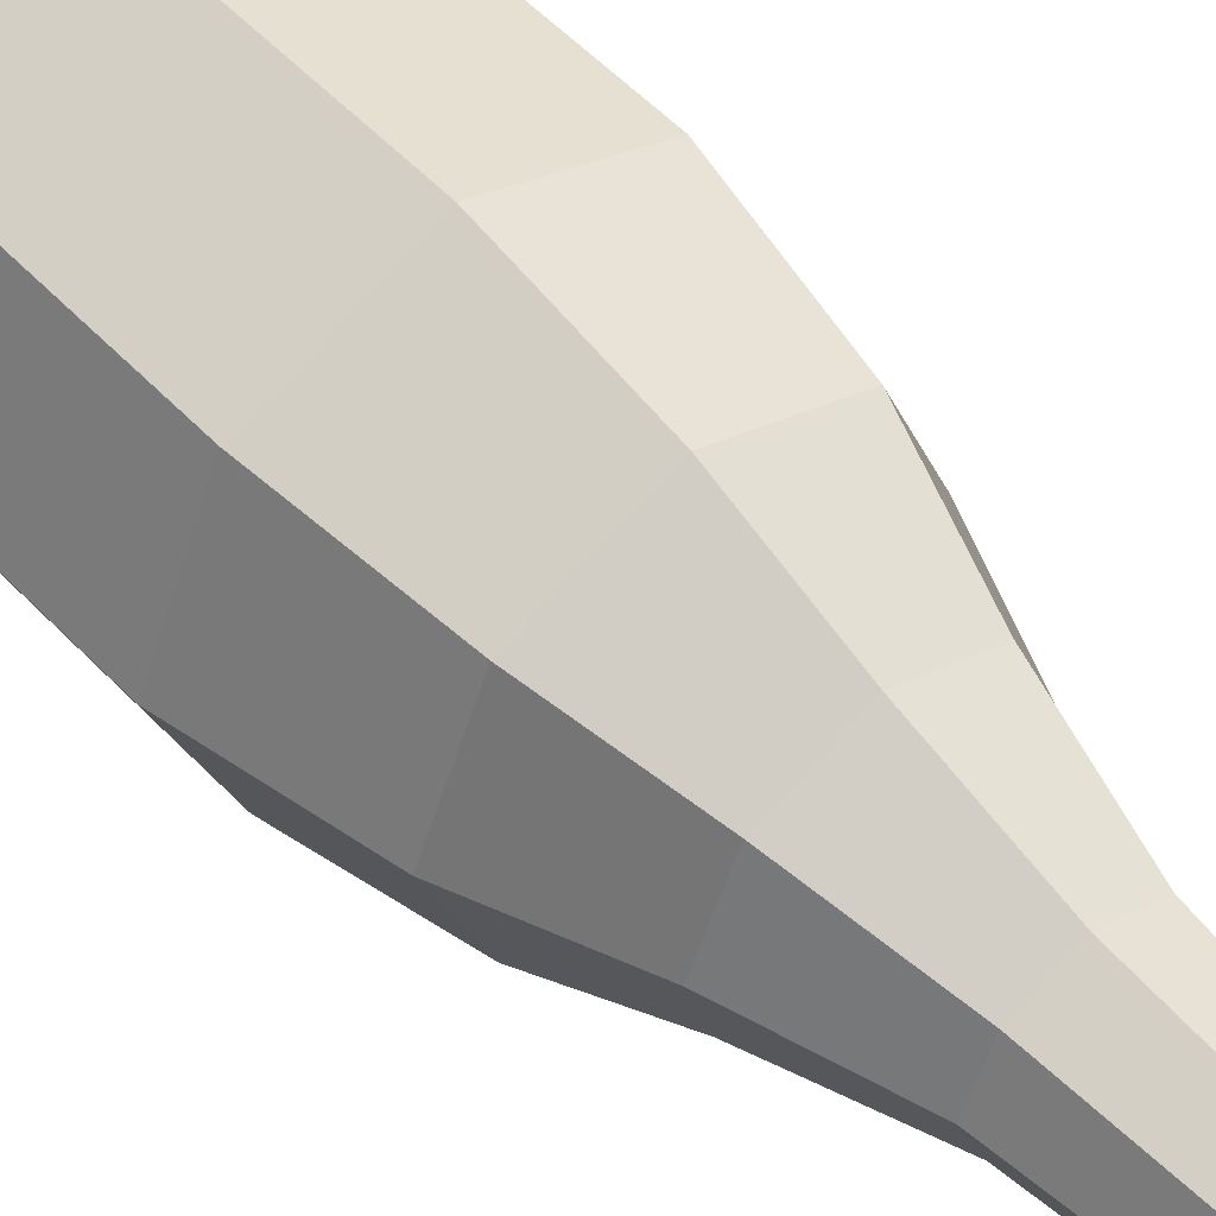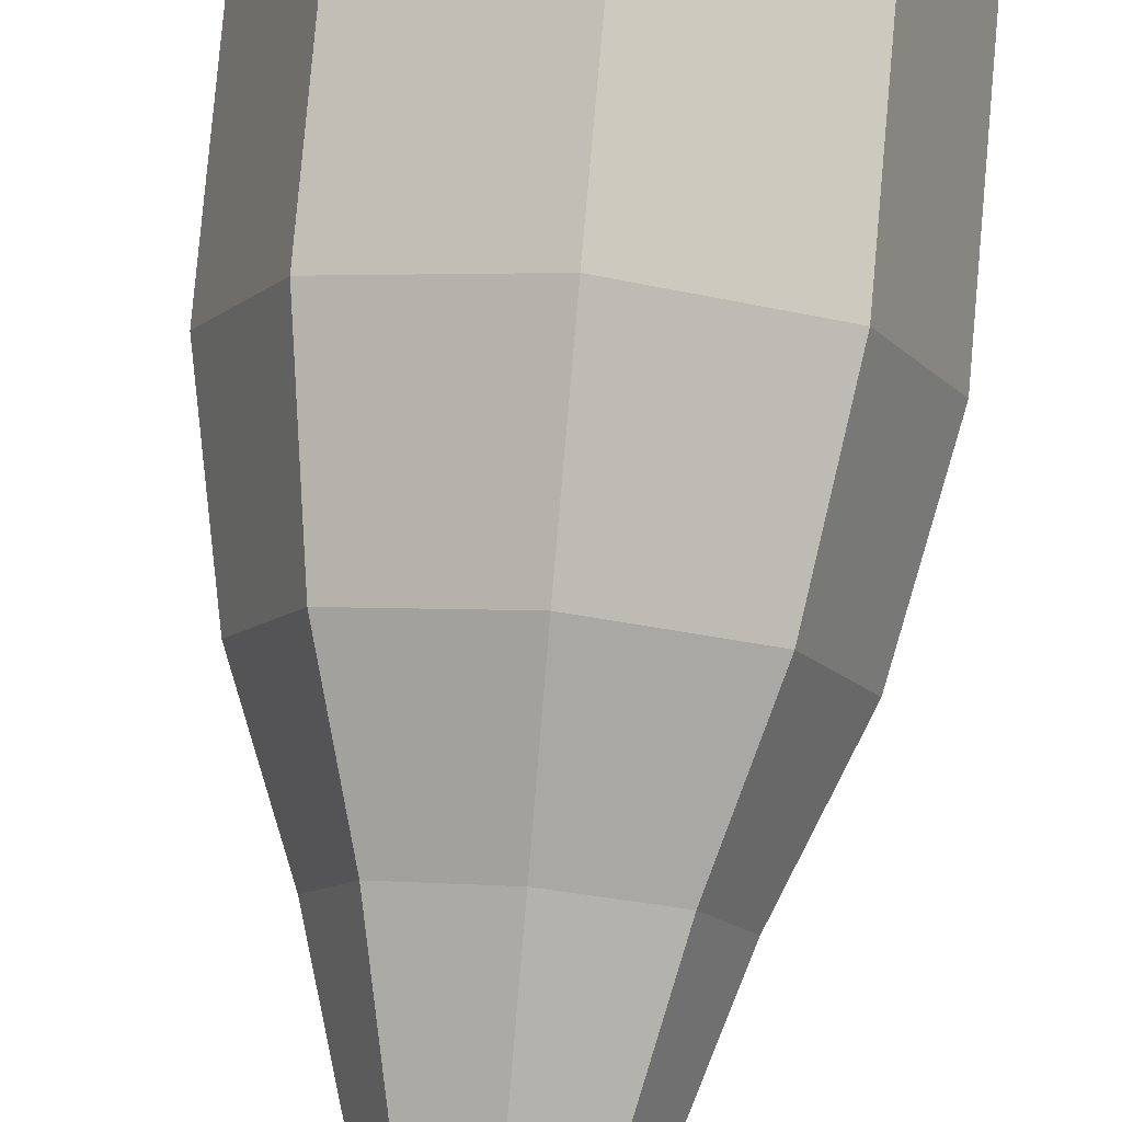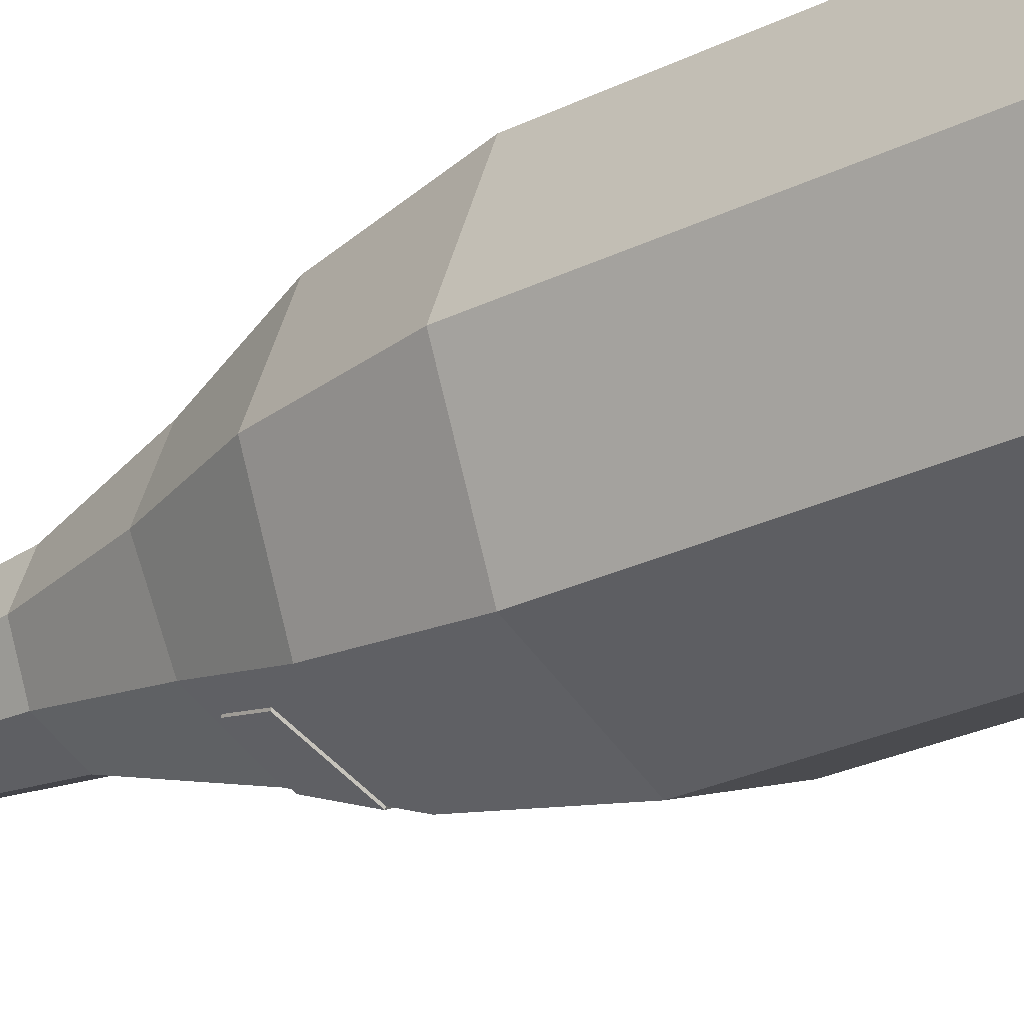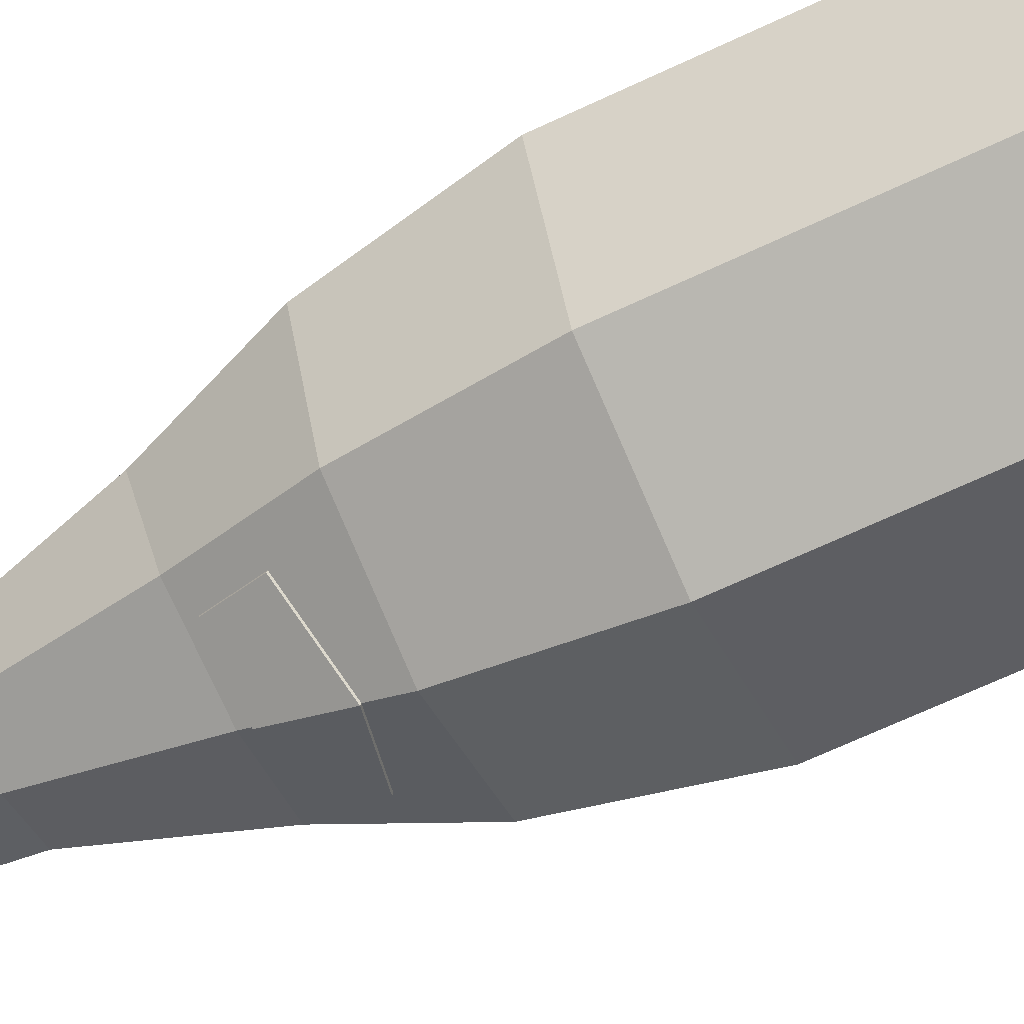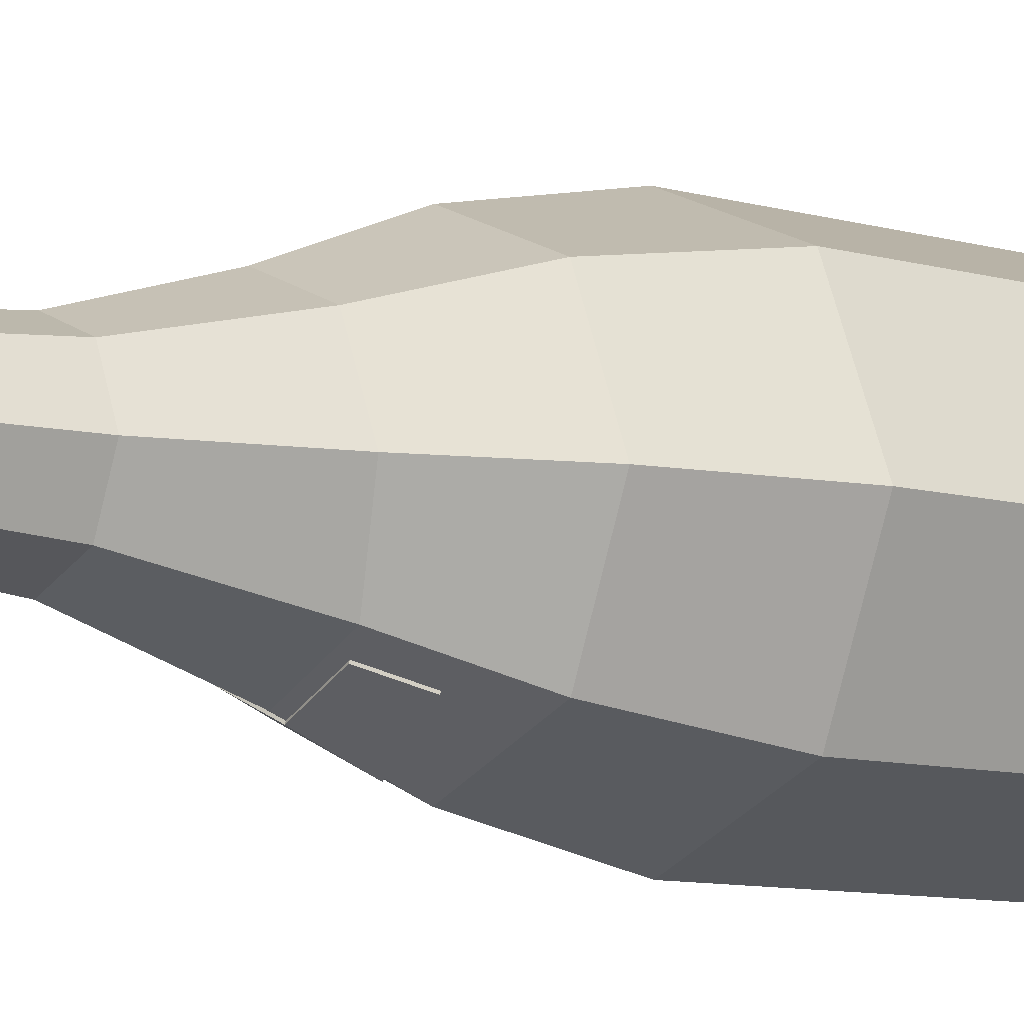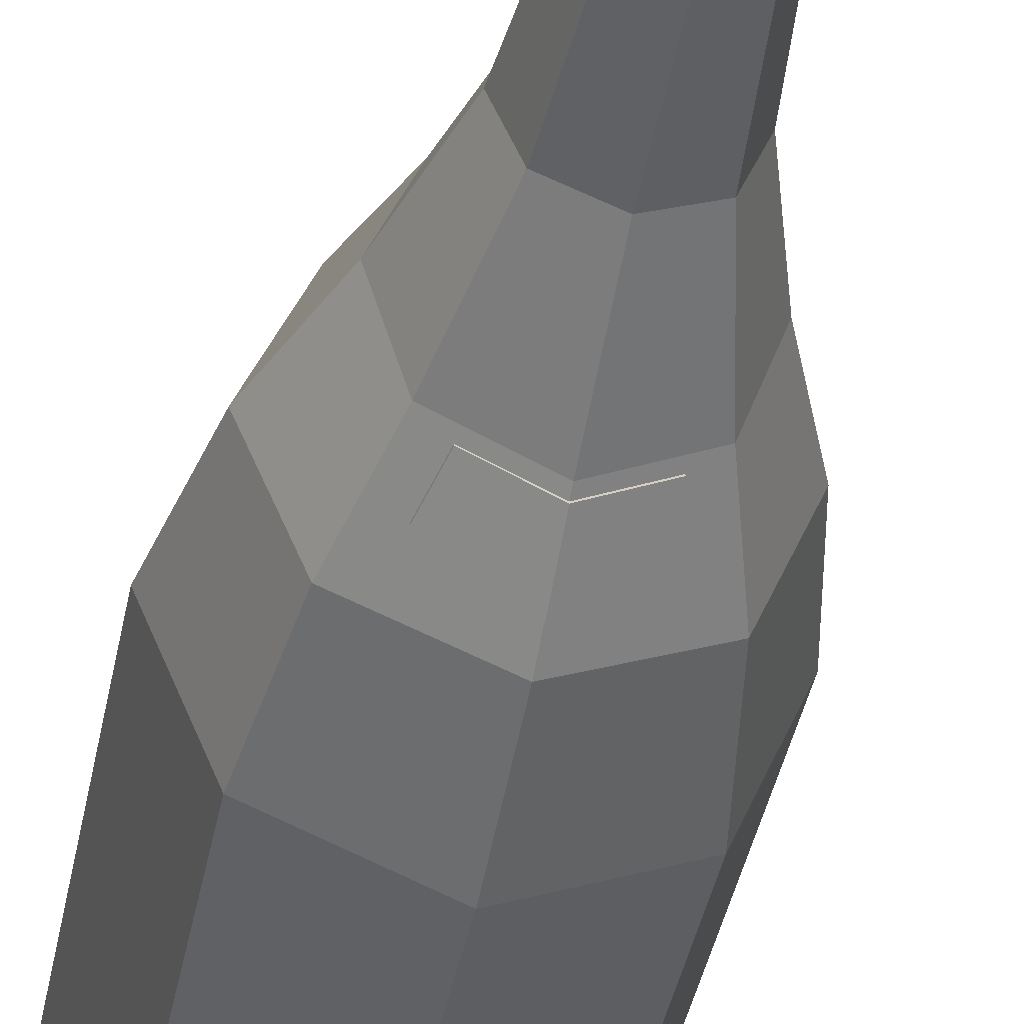
<metadata>
{"format":"obj","ext":"obj","renderer":"f3d","projection":"perspective","resolution":1024,"background":"white","views":[{"elev":52.5,"azim":138.3,"up":"+Z"},{"elev":79.5,"azim":-174.9,"up":"+Z"},{"elev":-25.9,"azim":-51.5,"up":"+Z"},{"elev":-64.3,"azim":-64.2,"up":"+Z"},{"elev":-8.7,"azim":-128.7,"up":"+Z"},{"elev":-41.6,"azim":169.0,"up":"+Z"}]}
</metadata>
<code>
g Bottle_of_Champagne_Circle.009
v 0 -0.001588 -1.414
v -1 -0.001588 -1
v -1.414 -0.001588 0
v -1 -0.001588 1
v 0 -0.001588 1.414
v 1 -0.001588 1
v 1.414 -0.001588 -0
v 1 -0.001588 -1
v 0 0.3993 -1.543
v -1.091 0.3993 -1.091
v -1.543 0.3993 0
v -1.091 0.3993 1.091
v 0 0.3993 1.543
v 1.091 0.3993 1.091
v 1.543 0.3993 -0
v 1.091 0.3993 -1.091
v 0 0.1372 -1.513
v -1.07 0.1372 1.07
v 1.07 0.1372 1.07
v 0 0.1372 1.513
v 1.07 0.1372 -1.07
v 1.513 0.1372 -0
v -1.513 0.1372 0
v -1.07 0.1372 -1.07
v 0 4.193 -1.55
v -1.096 4.193 -1.096
v -1.55 4.193 0
v -1.096 4.193 1.096
v 0 4.193 1.55
v 1.096 4.193 1.096
v 1.55 4.193 -0
v 1.096 4.193 -1.096
v 0 5.417 -1.299
v -0.9189 5.417 -0.9189
v -1.299 5.417 0
v -0.9189 5.417 0.9189
v 0 5.417 1.299
v 0.9189 5.417 0.9189
v 1.299 5.417 -0
v 0.9189 5.417 -0.9189
v 0 6.269 -0.9532
v -0.6637 6.305 -0.6637
v -0.9025 6.394 0
v -0.6382 6.394 0.6382
v 0 6.394 0.9025
v 0.6382 6.394 0.6382
v 0.9025 6.394 -0
v 0.6637 6.305 -0.6637
v 0 7.429 -0.5874
v -0.4154 7.429 -0.4154
v -0.5874 7.429 0
v -0.4154 7.429 0.4154
v 0 7.429 0.5874
v 0.4154 7.429 0.4154
v 0.5874 7.429 -0
v 0.4154 7.429 -0.4154
v 0 8.613 -0.504
v -0.3564 8.613 -0.3564
v -0.504 8.613 0
v -0.3564 8.613 0.3564
v 0 8.613 0.504
v 0.3564 8.613 0.3564
v 0.504 8.613 -0
v 0.3564 8.613 -0.3564
v 0 9.241 -0.4807
v -0.3399 9.241 -0.3399
v -0.4807 9.241 0
v -0.3399 9.241 0.3399
v 0 9.241 0.4807
v 0.3399 9.241 0.3399
v 0.4807 9.241 -0
v 0.3399 9.241 -0.3399
v 0 -0.001588 -1.075
v -0.7599 -0.001588 -0.7599
v -1.075 -0.001588 0
v -0.7599 -0.001588 0.7599
v 0 -0.001588 1.075
v 0.7599 -0.001588 0.7599
v 1.075 -0.001588 -0
v 0.7599 -0.001588 -0.7599
v 0 0.3224 -0.879
v -0.6215 0.3224 -0.6215
v -0.879 0.3224 0
v -0.6215 0.3224 0.6215
v 0 0.3224 0.879
v 0.6215 0.3224 0.6215
v 0.879 0.3224 -0
v 0.6215 0.3224 -0.6215
v 0 0.6033 -0.5159
v -0.3648 0.6033 -0.3648
v -0.5159 0.6033 0
v -0.3648 0.6033 0.3648
v 0 0.6033 0.5159
v 0.3648 0.6033 0.3648
v 0.5159 0.6033 -0
v 0.3648 0.6033 -0.3648
v 0 0.7237 0
v 1.548 3.394 -0
v 1.095 3.394 -1.095
v 0 3.394 1.548
v 1.095 3.394 1.095
v -1.548 3.394 0
v -1.095 3.394 1.095
v 0 3.394 -1.548
v -1.095 3.394 -1.095
v 1.544 0.7099 -0
v 0 0.7099 1.544
v -1.544 0.7099 0
v 0 0.7099 -1.544
v 1.092 0.7099 -1.092
v 1.092 0.7099 1.092
v -1.092 0.7099 1.092
v -1.092 0.7099 -1.092
v 0 9.299 -0.5356
v -0.3787 9.299 -0.3787
v -0.5356 9.299 0
v -0.3787 9.299 0.3787
v 0 9.299 0.5356
v 0.3787 9.299 0.3787
v 0.5356 9.299 -0
v 0.3787 9.299 -0.3787
v 0 9.386 -0.5305
v -0.3752 9.386 -0.3752
v -0.5305 9.386 0
v -0.3752 9.386 0.3752
v 0 9.386 0.5305
v 0.3752 9.386 0.3752
v 0.5305 9.386 -0
v 0.3752 9.386 -0.3752
v 0 9.429 -0.4701
v -0.3324 9.429 -0.3324
v -0.4701 9.429 0
v -0.3324 9.429 0.3324
v 0 9.429 0.4701
v 0.3324 9.429 0.3324
v 0.4701 9.429 -0
v 0.3324 9.429 -0.3324
v 0 9.47 -0.4701
v -0.3324 9.47 -0.3324
v -0.4701 9.47 0
v -0.3324 9.47 0.3324
v 0 9.47 0.4701
v 0.3324 9.47 0.3324
v 0.4701 9.47 -0
v 0.3324 9.47 -0.3324
v 0 9.535 -0.5287
v -0.3738 9.535 -0.3738
v -0.5287 9.535 0
v -0.3738 9.535 0.3738
v 0 9.535 0.5287
v 0.3738 9.535 0.3738
v 0.5287 9.535 -0
v 0.3738 9.535 -0.3738
v 0 9.883 -0.5287
v -0.3738 9.883 -0.3738
v -0.5287 9.883 0
v -0.3738 9.883 0.3738
v 0 9.883 0.5287
v 0.3738 9.883 0.3738
v 0.5287 9.883 -0
v 0.3738 9.883 -0.3738
v 0 9.977 -0.4188
v -0.2961 9.977 -0.2961
v -0.4188 9.977 0
v -0.2961 9.977 0.2961
v 0 9.977 0.4188
v 0.2961 9.977 0.2961
v 0.4188 9.977 -0
v 0.2961 9.977 -0.2961
v 0 9.977 -0
v -0.3319 8.607 -0.3319
v -0.4694 8.607 0
v 0.4694 8.607 -0
v 0.3319 8.607 -0.3319
v 0 8.607 0.4694
v 0.3319 8.607 0.3319
v -0.3319 8.607 0.3319
v 0 8.607 -0.4694
v 0 5.559 -1.242
v -0.8176 5.769 -0.8176
v 0.8176 5.769 -0.8176
v 0.74 6.04 0.74
v 1.101 5.906 -0
v -0.74 6.04 0.74
v 0 6.105 1.02
v -1.101 5.906 0
v 0 6.192 -1.004
v -0.4748 6.217 -0.797
v 0.4748 6.217 -0.797
v 0 5.684 -1.21
v -0.5849 5.834 -0.9071
v 0.5849 5.834 -0.9071
v -0.4748 6.179 -0.703
v 0 6.154 -0.9101
v 0.4748 6.179 -0.703
v -0.5849 5.796 -0.8131
v 0 5.645 -1.116
v 0.5849 5.796 -0.8131
f 24 23 11 10
f 22 21 16 15
f 20 19 14 13
f 23 18 12 11
f 17 24 10 9
f 21 17 9 16
f 19 22 15 14
f 18 20 13 12
f 98 31 30 101
f 100 29 28 103
f 102 27 26 105
f 4 5 20 18
f 99 32 31 98
f 101 30 29 100
f 103 28 27 102
f 104 25 32 99
f 8 1 17 21
f 3 4 18 23
f 7 8 21 22
f 8 7 79 80
f 6 7 22 19
f 1 2 24 17
f 5 6 19 20
f 2 3 23 24
f 30 31 39 38
f 28 29 37 36
f 26 27 35 34
f 31 32 40 39
f 29 30 38 37
f 27 28 36 35
f 25 26 34 33
f 32 25 33 40
f 105 26 25 104
f 6 5 77 78
f 4 3 75 76
f 2 1 73 74
f 1 8 80 73
f 7 6 78 79
f 5 4 76 77
f 3 2 74 75
f 76 75 83 84
f 74 73 81 82
f 73 80 88 81
f 79 78 86 87
f 77 76 84 85
f 75 74 82 83
f 80 79 87 88
f 78 77 85 86
f 88 87 95 96
f 86 85 93 94
f 84 83 91 92
f 82 81 89 90
f 81 88 96 89
f 87 86 94 95
f 85 84 92 93
f 83 82 90 91
f 93 92 97
f 91 90 97
f 96 95 97
f 94 93 97
f 92 91 97
f 90 89 97
f 89 96 97
f 95 94 97
f 112 103 102 108
f 106 98 101 111
f 15 106 111 14
f 13 107 112 12
f 11 108 113 10
f 16 110 106 15
f 14 111 107 13
f 12 112 108 11
f 9 109 110 16
f 10 113 109 9
f 35 36 184 186
f 37 38 182 185
f 39 40 181 183
f 34 35 186 180
f 36 37 185 184
f 38 39 183 182
f 40 33 179 181
f 33 34 180 179
f 47 48 56 55
f 45 46 54 53
f 43 44 52 51
f 41 42 50 49
f 48 41 49 56
f 46 47 55 54
f 44 45 53 52
f 42 43 51 50
f 171 172 59 58
f 173 174 64 63
f 175 176 62 61
f 172 177 60 59
f 178 171 58 57
f 174 178 57 64
f 176 173 63 62
f 177 175 61 60
f 64 57 65 72
f 62 63 71 70
f 60 61 69 68
f 58 59 67 66
f 63 64 72 71
f 61 62 70 69
f 59 60 68 67
f 57 58 66 65
f 113 105 104 109
f 109 104 99 110
f 110 99 98 106
f 108 102 105 113
f 72 65 114 121
f 70 71 120 119
f 68 69 118 117
f 66 67 116 115
f 71 72 121 120
f 69 70 119 118
f 67 68 117 116
f 65 66 115 114
f 116 117 125 124
f 114 115 123 122
f 121 114 122 129
f 119 120 128 127
f 117 118 126 125
f 115 116 124 123
f 120 121 129 128
f 118 119 127 126
f 128 129 137 136
f 126 127 135 134
f 124 125 133 132
f 122 123 131 130
f 129 122 130 137
f 127 128 136 135
f 125 126 134 133
f 123 124 132 131
f 133 134 142 141
f 131 132 140 139
f 136 137 145 144
f 134 135 143 142
f 132 133 141 140
f 130 131 139 138
f 137 130 138 145
f 135 136 144 143
f 145 138 146 153
f 143 144 152 151
f 141 142 150 149
f 139 140 148 147
f 144 145 153 152
f 142 143 151 150
f 140 141 149 148
f 138 139 147 146
f 150 151 159 158
f 148 149 157 156
f 146 147 155 154
f 153 146 154 161
f 151 152 160 159
f 149 150 158 157
f 147 148 156 155
f 152 153 161 160
f 160 161 169 168
f 158 159 167 166
f 156 157 165 164
f 154 155 163 162
f 161 154 162 169
f 159 160 168 167
f 157 158 166 165
f 155 156 164 163
f 167 168 170
f 165 166 170
f 163 164 170
f 168 169 170
f 166 167 170
f 164 165 170
f 162 163 170
f 169 162 170
f 52 53 175 177
f 54 55 173 176
f 56 49 178 174
f 49 50 171 178
f 51 52 177 172
f 53 54 176 175
f 55 56 174 173
f 50 51 172 171
f 111 101 100 107
f 107 100 103 112
f 179 180 42 41
f 181 179 41 48
f 182 183 47 46
f 184 185 45 44
f 180 186 43 42
f 183 181 48 47
f 185 182 46 45
f 186 184 44 43
f 190 191 188 187
f 192 190 187 189
f 197 194 193 196
f 198 195 194 197
f 190 197 196 191
f 189 195 198 192
f 191 196 193 188
f 188 193 194 187
f 192 198 197 190
f 187 194 195 189

</code>
